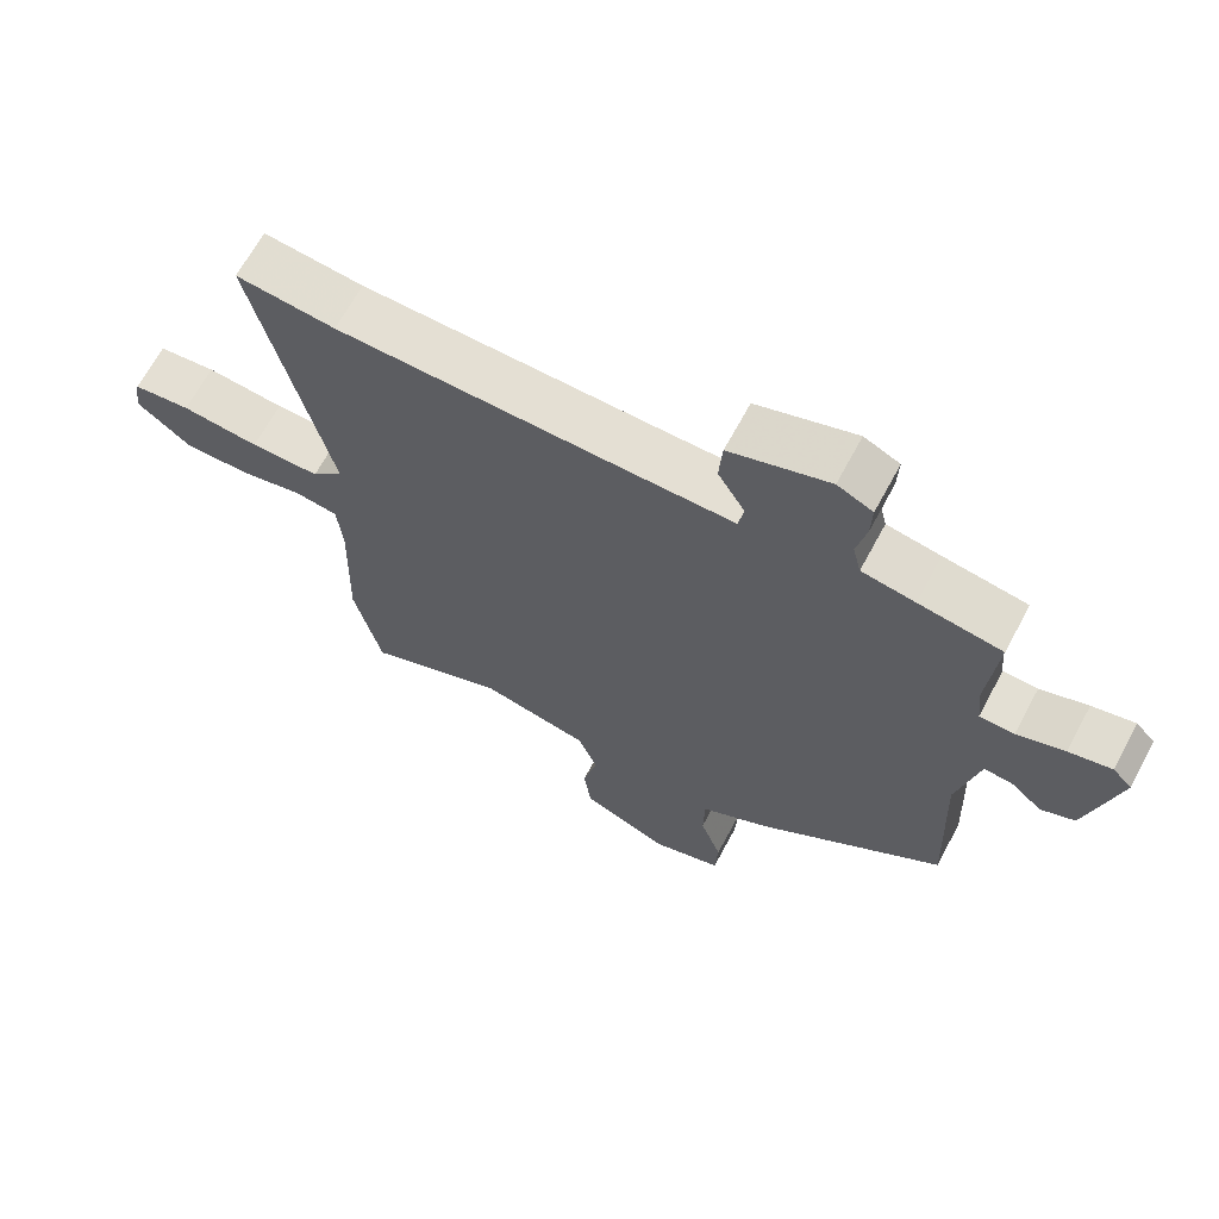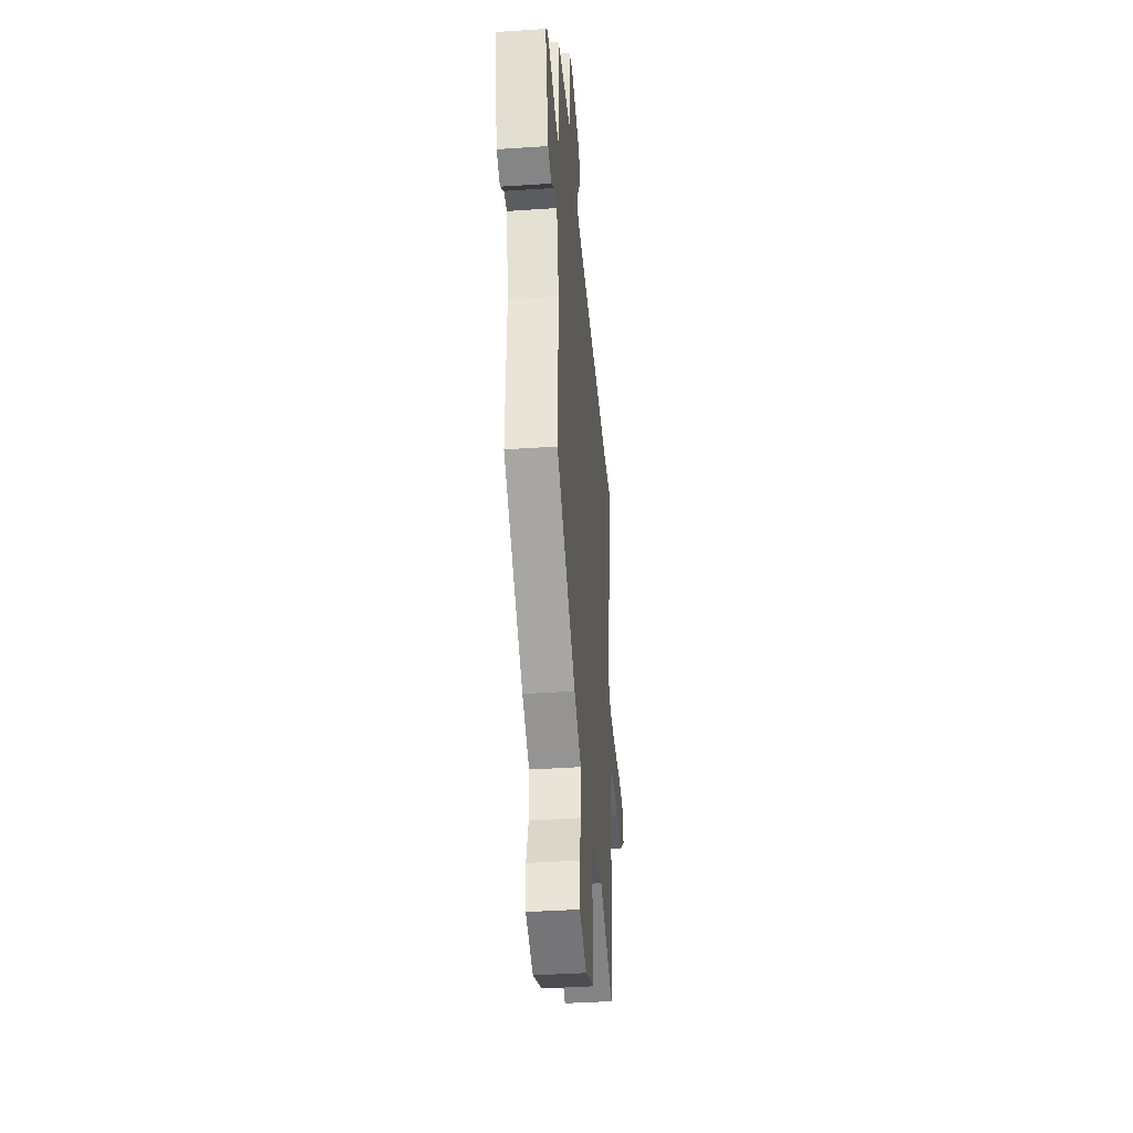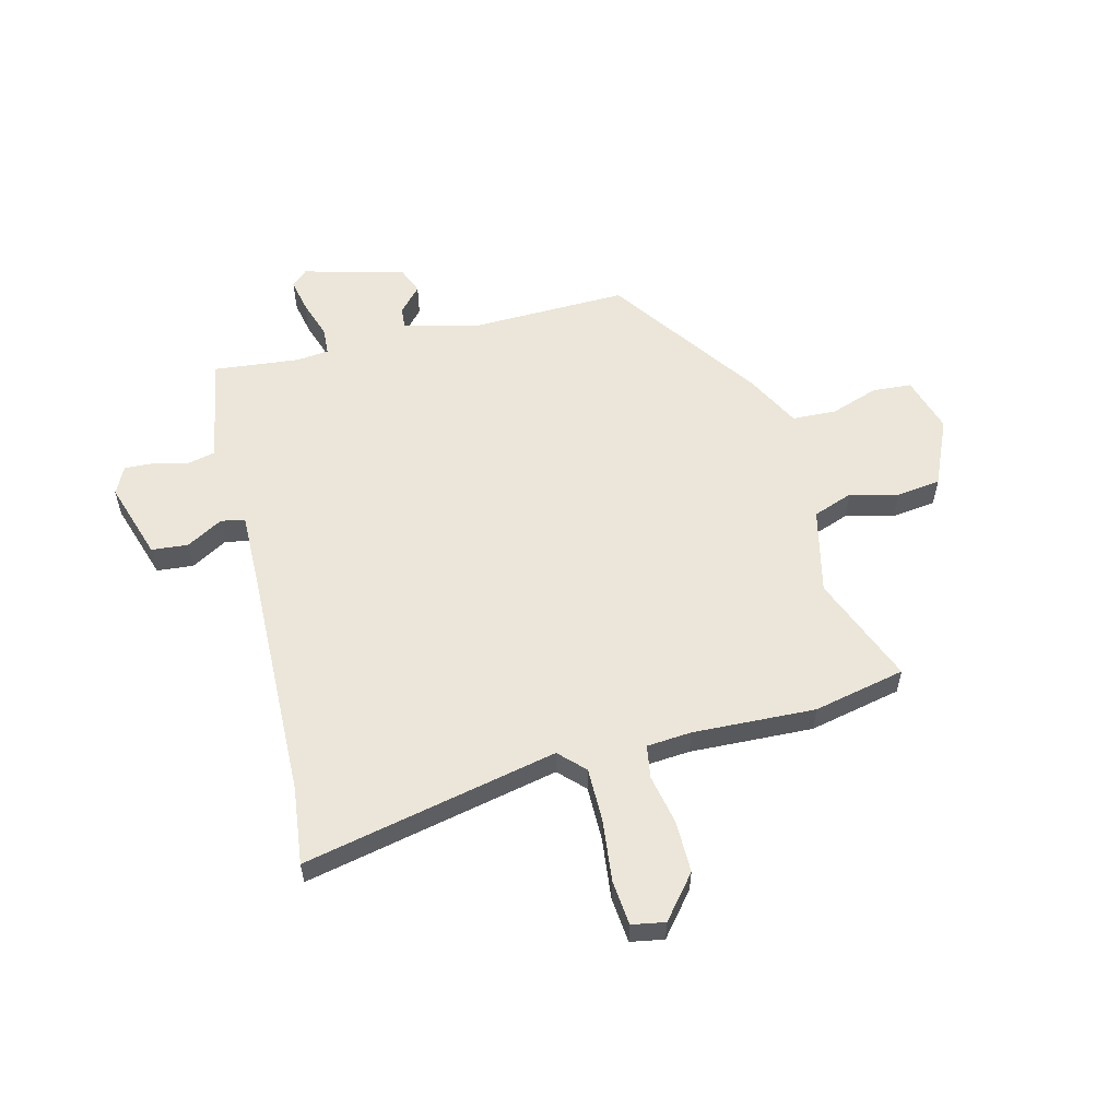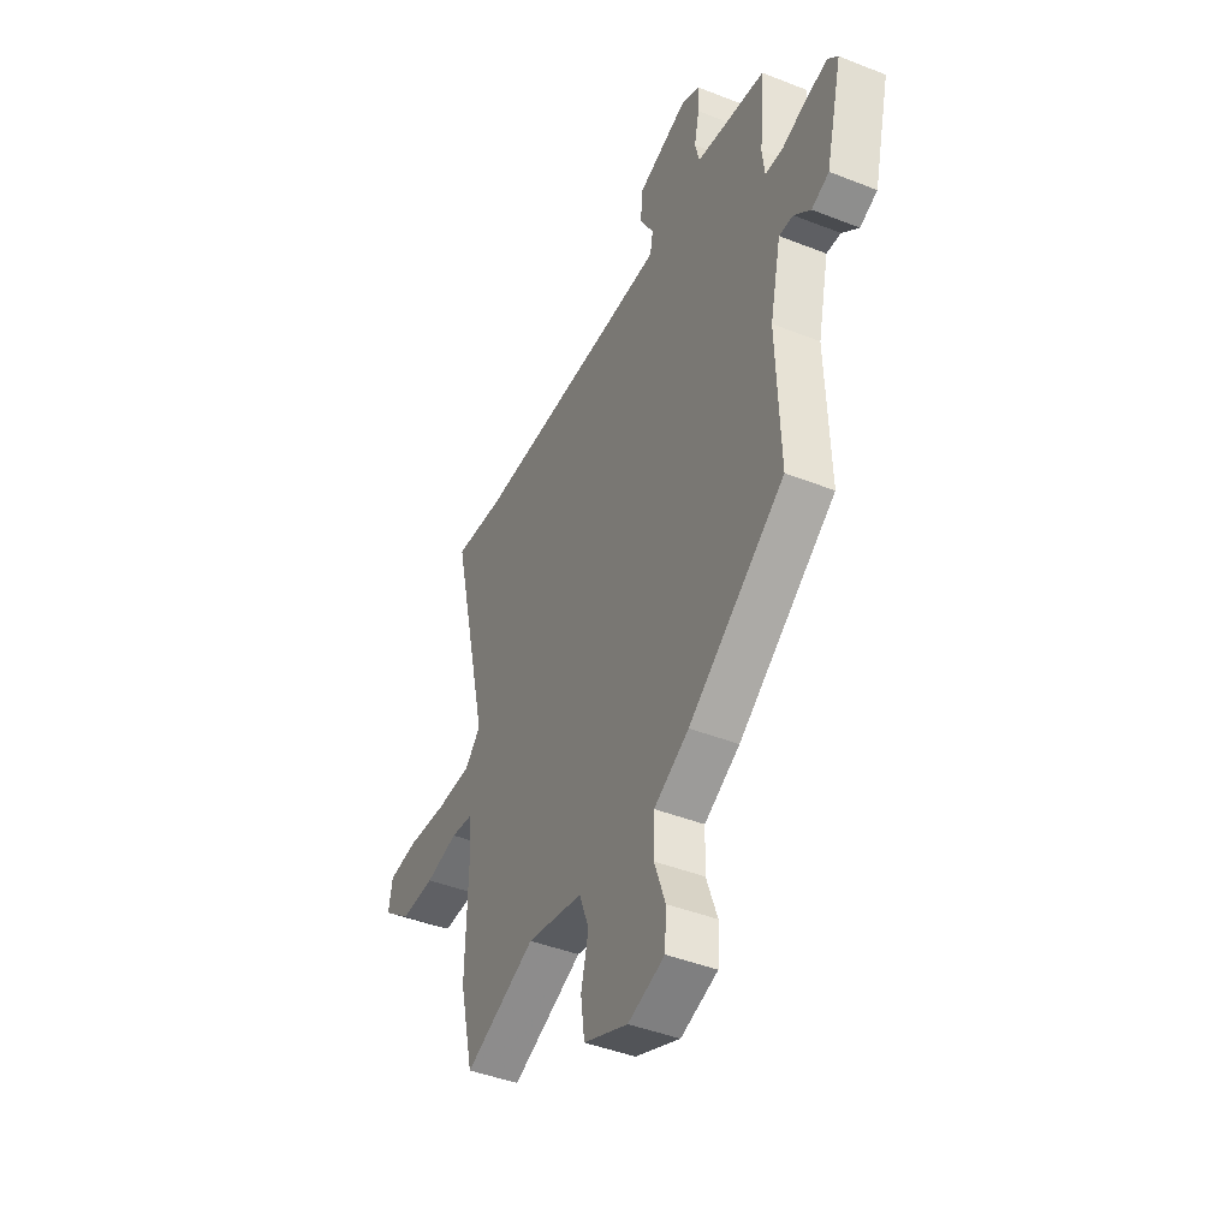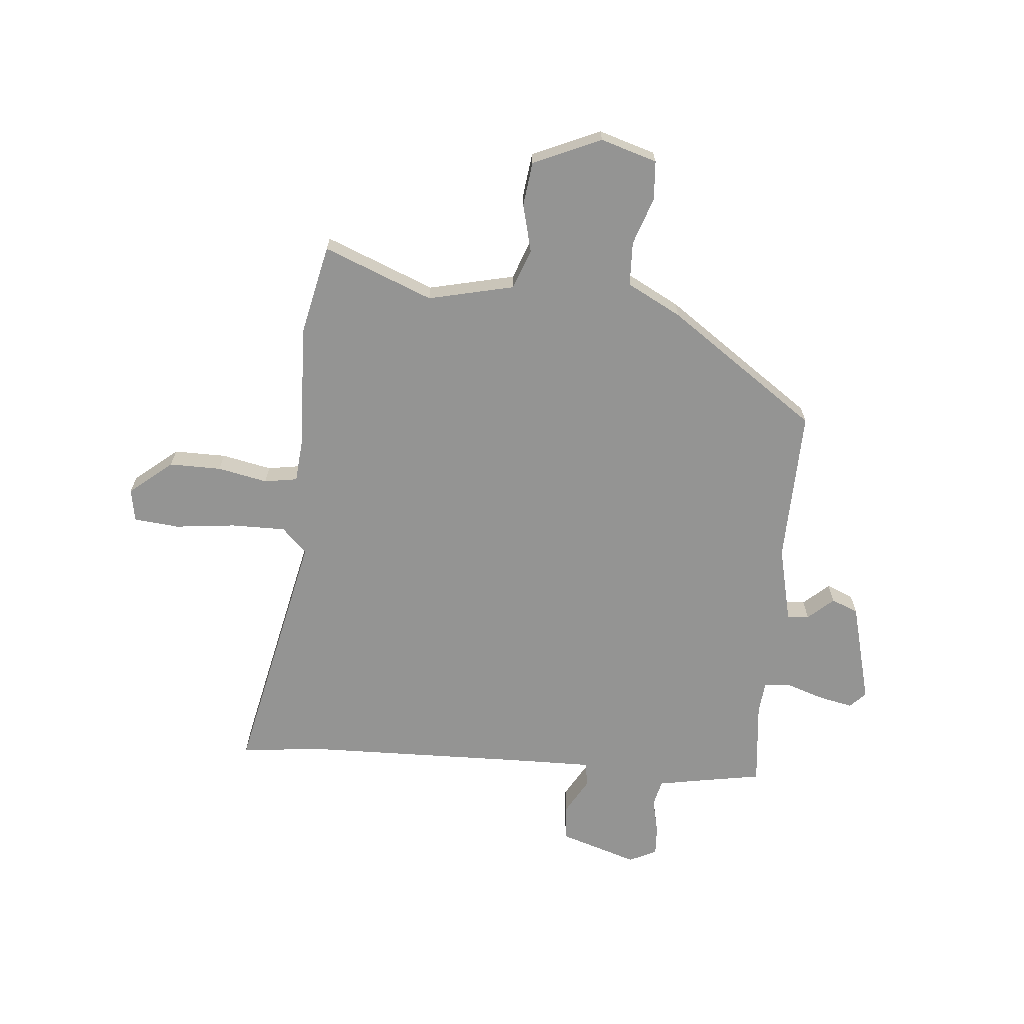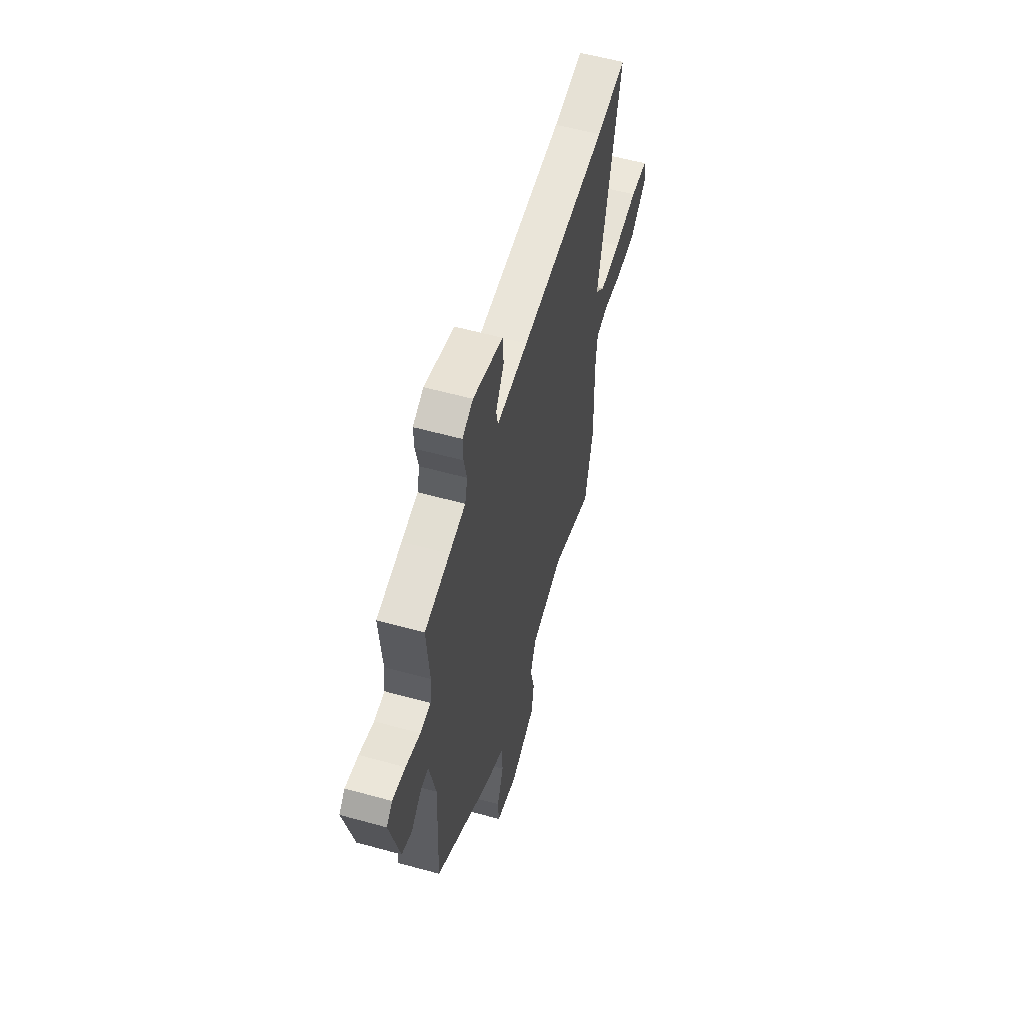
<metadata>
{"format":"obj","ext":"obj","renderer":"f3d","projection":"perspective","resolution":1024,"background":"white","views":[{"elev":66.6,"azim":-151.8,"up":"+Z"},{"elev":-39.0,"azim":-85.2,"up":"+Z"},{"elev":56.8,"azim":76.7,"up":"+Y"},{"elev":-43.2,"azim":-115.1,"up":"+Z"},{"elev":-67.0,"azim":175.7,"up":"+Y"},{"elev":57.6,"azim":-74.0,"up":"+Z"}]}
</metadata>
<code>
v -0.468 0.07 -0.308
v -0.457 0.07 -0.024
v -0.488 0.07 0.117
v -0.528 0.07 0.115
v -0.575 0.07 0.074
v -0.624 0.07 0.095
v -0.67 0.07 0.282
v -0.642 0.07 0.311
v -0.58 0.07 0.297
v -0.511 0.07 0.273
v -0.461 0.07 0.275
v -0.454 0.07 0.335
v -0.468 0.07 0.493
v -0.348 0.07 0.512
v -0.271 0.07 0.525
v -0.259 0.07 0.574
v -0.273 0.07 0.638
v -0.275 0.07 0.693
v -0.224 0.07 0.717
v -0.081 0.07 0.669
v -0.076 0.07 0.602
v -0.115 0.07 0.536
v -0.107 0.07 0.492
v 0.044 0.07 0.492
v 0.462 0.07 0.496
v 0.605 0.07 0.511
v 0.498 0.07 0.046
v 0.543 0.07 0
v 0.643 0.07 -0.001
v 0.755 0.07 0.01
v 0.838 0.07 0.001
v 0.848 0.07 -0.06
v 0.769 0.07 -0.123
v 0.673 0.07 -0.121
v 0.582 0.07 -0.101
v 0.521 0.07 -0.11
v 0.513 0.07 -0.192
v 0.519 0.07 -0.417
v 0.48 0.07 -0.585
v 0.281 0.07 -0.502
v 0.123 0.07 -0.536
v 0.095 0.07 -0.609
v 0.116 0.07 -0.697
v 0.105 0.07 -0.778
v -0.02 0.07 -0.831
v -0.123 0.07 -0.798
v -0.127 0.07 -0.726
v -0.096 0.07 -0.639
v -0.098 0.07 -0.558
v -0.197 0.07 -0.504
v -0.468 0 -0.308
v -0.457 0 -0.024
v -0.488 0 0.117
v -0.528 0 0.115
v -0.575 0 0.074
v -0.624 0 0.095
v -0.67 0 0.282
v -0.642 0 0.311
v -0.58 0 0.297
v -0.511 0 0.273
v -0.461 0 0.275
v -0.454 0 0.335
v -0.468 0 0.493
v -0.348 0 0.512
v -0.271 0 0.525
v -0.259 0 0.574
v -0.273 0 0.638
v -0.275 0 0.693
v -0.224 0 0.717
v -0.081 0 0.669
v -0.076 0 0.602
v -0.115 0 0.536
v -0.107 0 0.492
v 0.044 0 0.492
v 0.462 0 0.496
v 0.605 0 0.511
v 0.498 0 0.046
v 0.543 0 0
v 0.643 0 -0.001
v 0.755 0 0.01
v 0.838 0 0.001
v 0.848 0 -0.06
v 0.769 0 -0.123
v 0.673 0 -0.121
v 0.582 0 -0.101
v 0.521 0 -0.11
v 0.513 0 -0.192
v 0.519 0 -0.417
v 0.48 0 -0.585
v 0.281 0 -0.502
v 0.123 0 -0.536
v 0.095 0 -0.609
v 0.116 0 -0.697
v 0.105 0 -0.778
v -0.02 0 -0.831
v -0.123 0 -0.798
v -0.127 0 -0.726
v -0.096 0 -0.639
v -0.098 0 -0.558
v -0.197 0 -0.504
f 49 50 1 2
f 45 46 47 48
f 45 48 49
f 42 43 44 45
f 41 42 45 49
f 40 41 49 2
f 37 38 39 40
f 36 37 40 2
f 32 33 34 35
f 29 30 31 32
f 28 29 32 35
f 27 28 35 36
f 25 26 27
f 24 25 27
f 23 24 27 36
f 19 20 21 22
f 19 22 23
f 16 17 18 19
f 16 19 23
f 15 16 23 36
f 12 13 14
f 11 12 14 15
f 7 8 9 10
f 5 6 7 10
f 4 5 10 11
f 3 4 11 15
f 2 3 15 36
f 52 51 100 99
f 98 97 96 95
f 99 98 95
f 95 94 93 92
f 99 95 92 91
f 52 99 91 90
f 90 89 88 87
f 52 90 87 86
f 85 84 83 82
f 82 81 80 79
f 85 82 79 78
f 86 85 78 77
f 77 76 75
f 77 75 74
f 86 77 74 73
f 72 71 70 69
f 73 72 69
f 69 68 67 66
f 73 69 66
f 86 73 66 65
f 64 63 62
f 65 64 62 61
f 60 59 58 57
f 60 57 56 55
f 61 60 55 54
f 65 61 54 53
f 86 65 53 52
f 1 51 52 2
f 2 52 53 3
f 3 53 54 4
f 4 54 55 5
f 5 55 56 6
f 6 56 57 7
f 7 57 58 8
f 8 58 59 9
f 9 59 60 10
f 10 60 61 11
f 11 61 62 12
f 12 62 63 13
f 13 63 64 14
f 14 64 65 15
f 15 65 66 16
f 16 66 67 17
f 17 67 68 18
f 18 68 69 19
f 19 69 70 20
f 20 70 71 21
f 21 71 72 22
f 22 72 73 23
f 23 73 74 24
f 24 74 75 25
f 25 75 76 26
f 26 76 77 27
f 27 77 78 28
f 28 78 79 29
f 29 79 80 30
f 30 80 81 31
f 31 81 82 32
f 32 82 83 33
f 33 83 84 34
f 34 84 85 35
f 35 85 86 36
f 36 86 87 37
f 37 87 88 38
f 38 88 89 39
f 39 89 90 40
f 40 90 91 41
f 41 91 92 42
f 42 92 93 43
f 43 93 94 44
f 44 94 95 45
f 45 95 96 46
f 46 96 97 47
f 47 97 98 48
f 48 98 99 49
f 49 99 100 50
f 50 100 51 1

</code>
